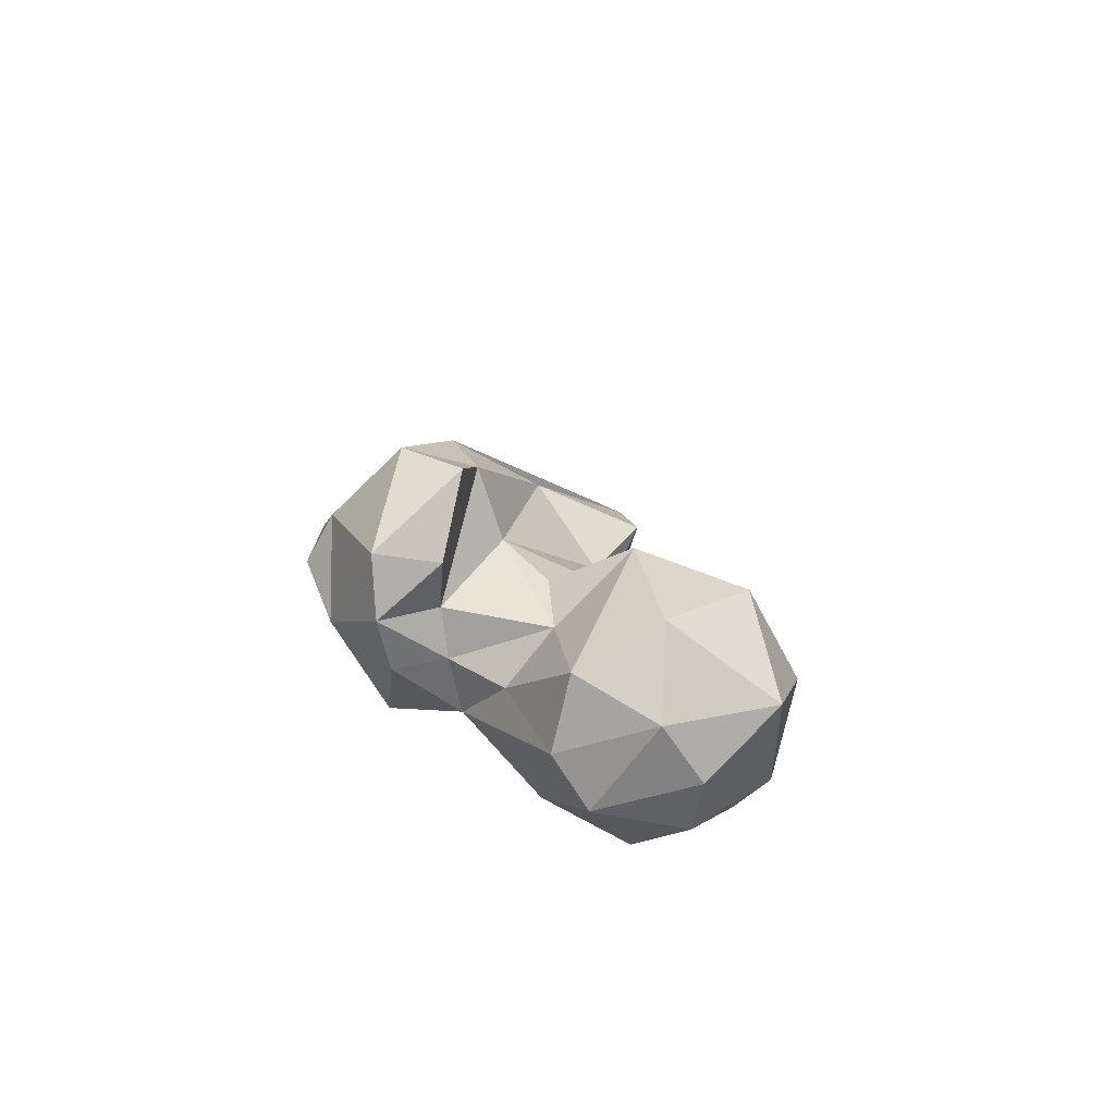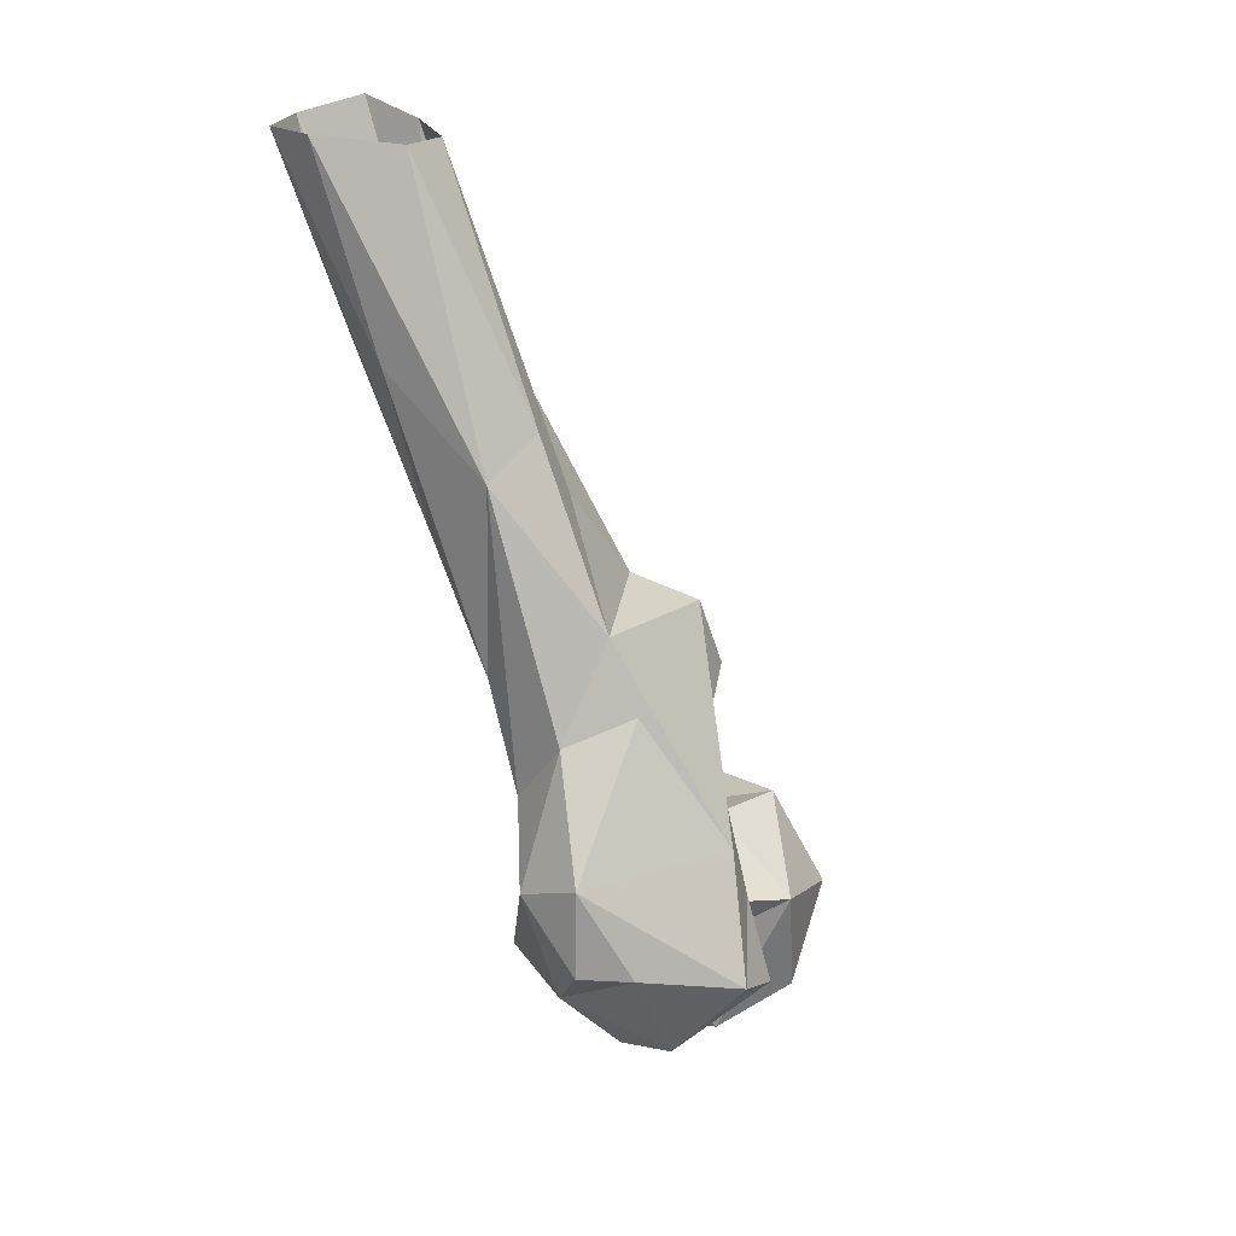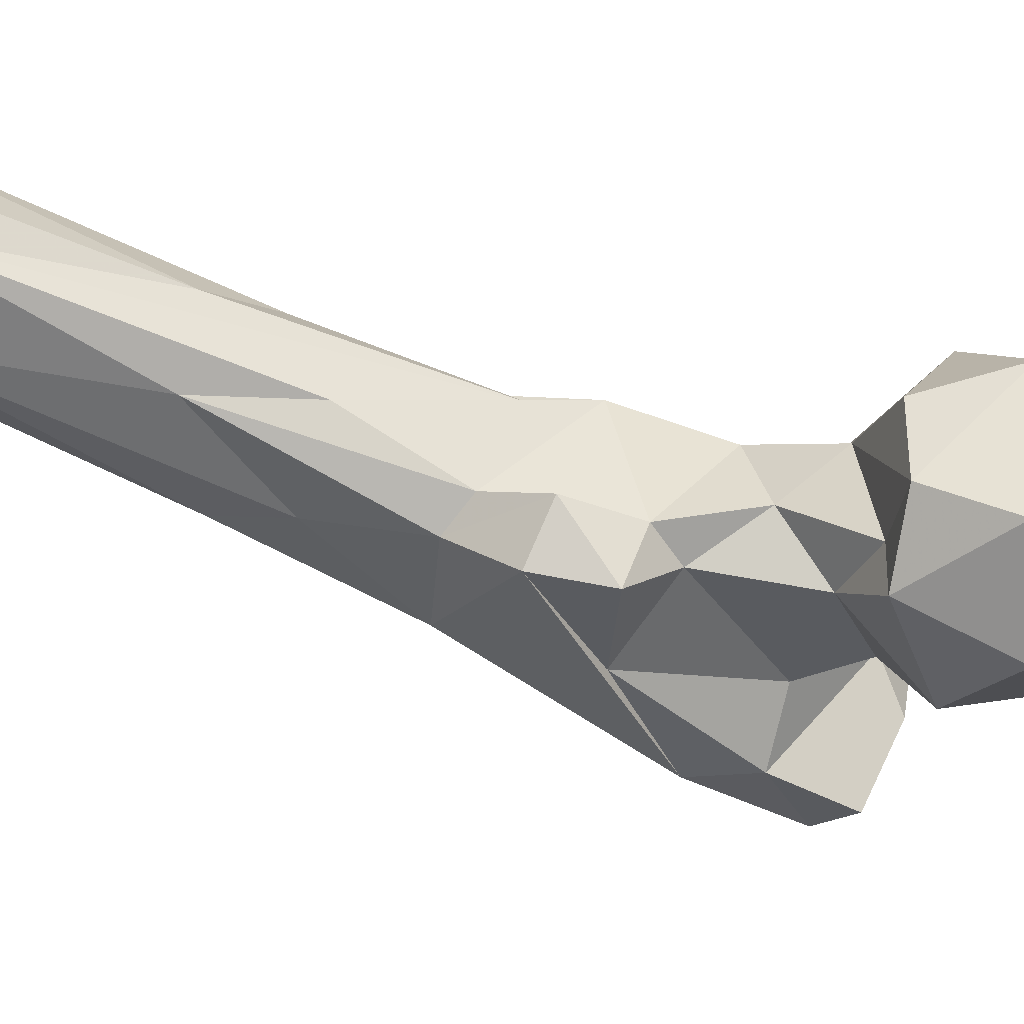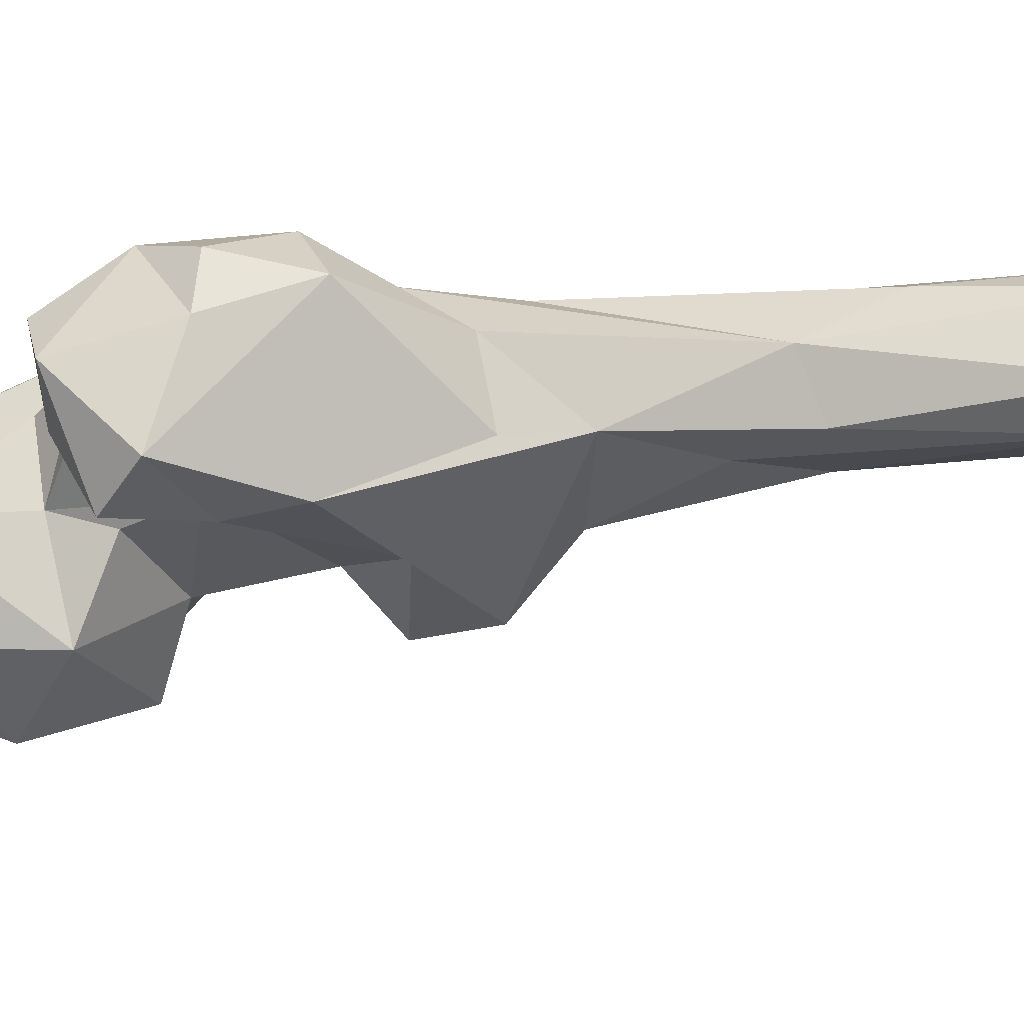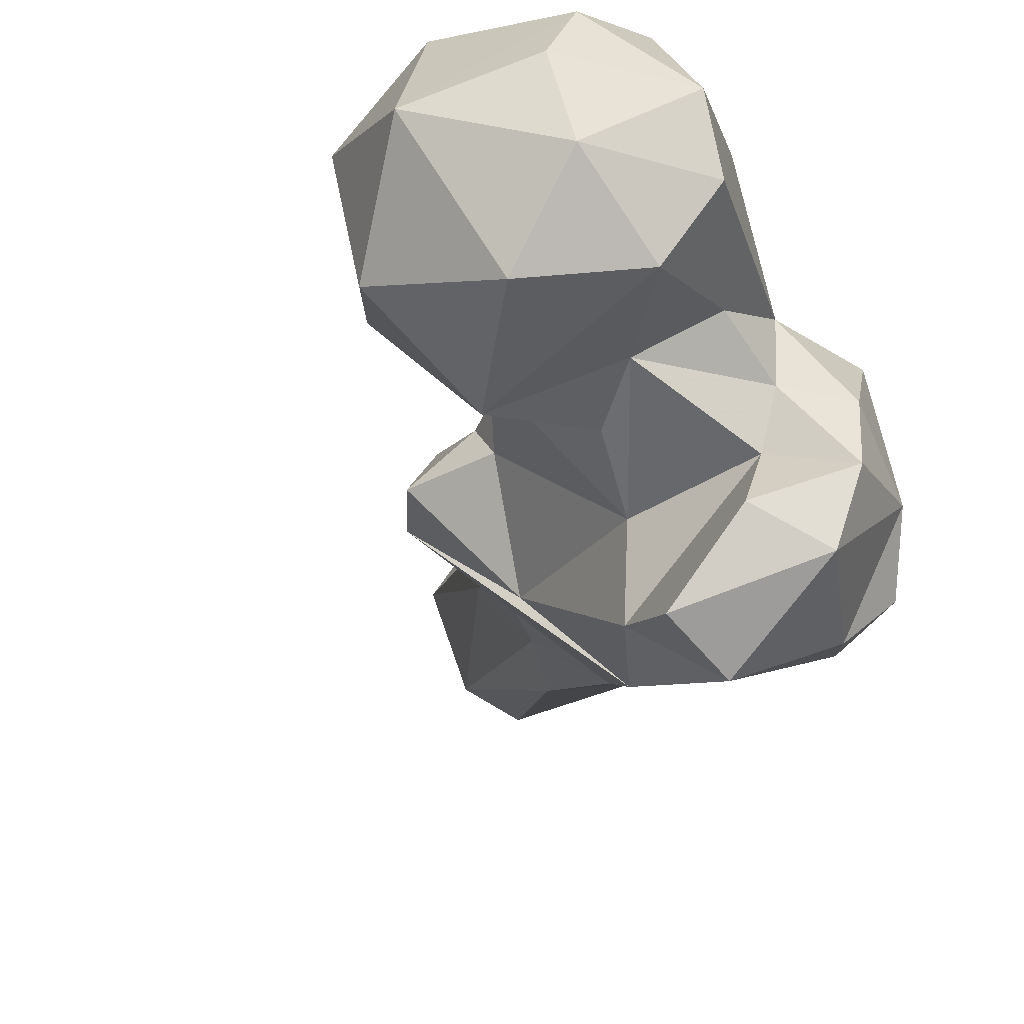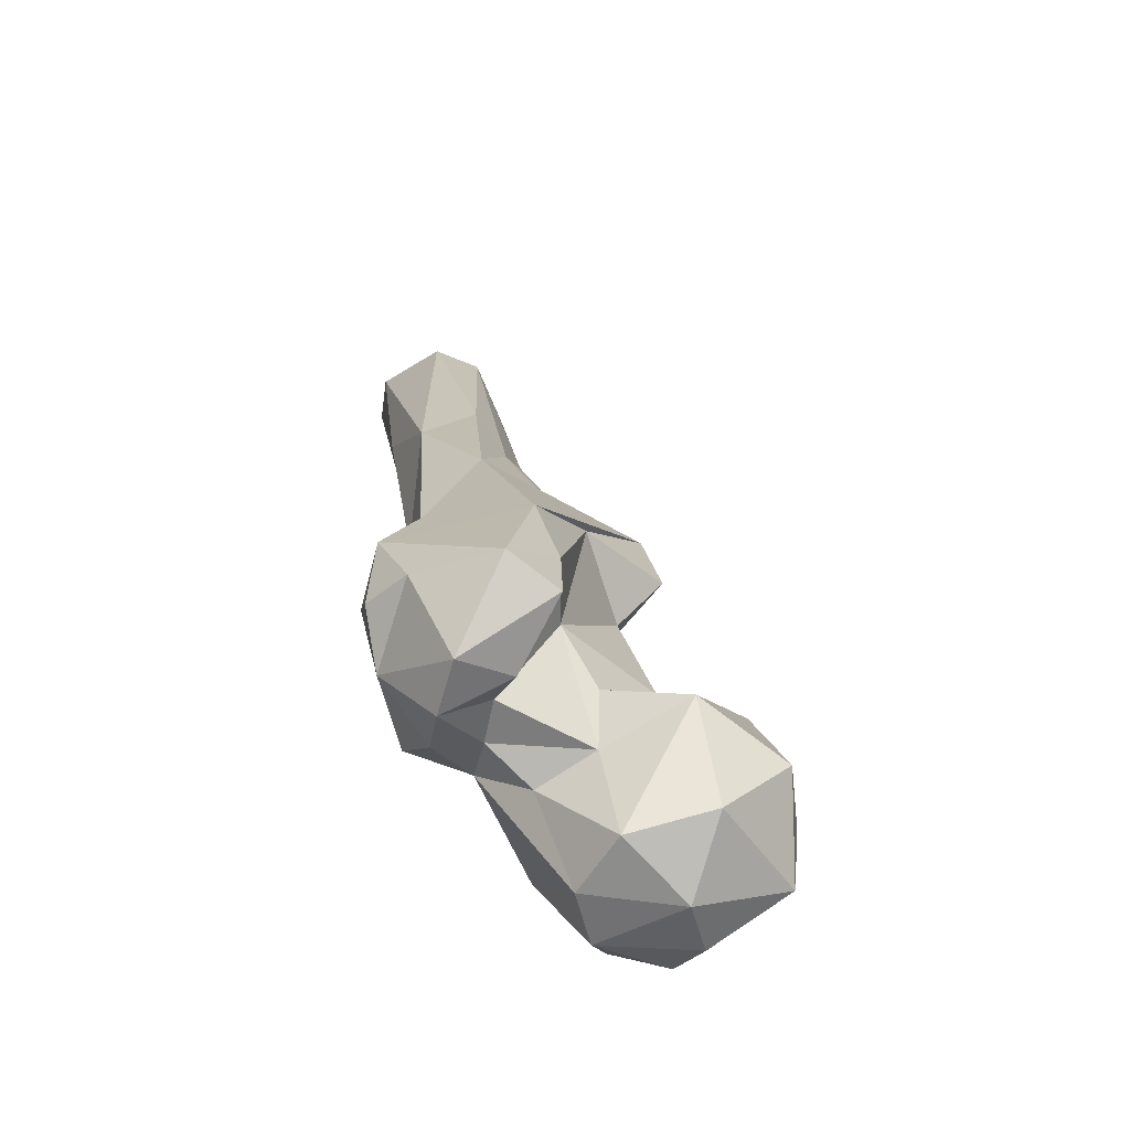
<metadata>
{"format":"obj","ext":"obj","renderer":"f3d","projection":"perspective","resolution":1024,"background":"white","views":[{"elev":-62.5,"azim":17.1,"up":"+Z"},{"elev":25.6,"azim":-37.6,"up":"+Z"},{"elev":10.9,"azim":79.3,"up":"+Y"},{"elev":-76.9,"azim":-98.7,"up":"+Y"},{"elev":-33.6,"azim":162.3,"up":"+Y"},{"elev":-44.5,"azim":-2.4,"up":"+Z"}]}
</metadata>
<code>
v 161.3 173.6 791.3
v 165 186.8 791.4
v 144.7 186.8 792.1
v 160 197 794.3
v 148.7 163.3 798.5
v 166.1 160.7 803
v 141.3 175.8 795.2
v 180.8 181.3 800.9
v 148.2 200.8 799.9
v 134.3 192.6 809
v 174.4 201.5 809.8
v 165.9 207.9 813.9
v 180 167.7 818.5
v 133.8 172.3 814.9
v 183.6 189.1 820.6
v 146 206.5 819.1
v 162.2 157.6 825.8
v 145.1 165.1 818.7
v 122.9 180 824.1
v 116.5 152.7 814.9
v 119.3 141.4 818.1
v 130.1 147.7 820.1
v 115.2 163.9 817.3
v 135.5 191.6 831.4
v 105.3 156.6 827.4
v 126.2 157.7 823.4
v 124.7 166.9 821.1
v 145.2 161.4 829.7
v 137.5 135.3 829
v 110.5 140.7 837.1
v 109.7 176.8 826.9
v 174.1 193 834.5
v 163.1 202.9 832.2
v 127.5 130.5 834.1
v 102.9 148.2 836.8
v 137.9 156.3 840.7
v 174.1 177.1 837.3
v 101 162.1 848.3
v 148 193.8 834.9
v 137.5 142.3 844
v 118.7 183.3 846.4
v 156.8 173.9 839.7
v 166.8 183.2 835.6
v 135.1 191.9 848
v 150.1 185.6 846.9
v 149.9 177 860
v 108.2 172.4 861
v 132.6 140.9 855.9
v 104.1 149.5 853.7
v 143.1 160.8 869.7
v 129.8 198.3 867.3
v 151 184 865.3
v 123.5 156.9 878.7
v 111 163.1 873.8
v 159 176.2 871.2
v 108.8 181.9 880.8
v 126.5 197.1 876.7
v 152.4 188.8 879.2
v 140.9 187.4 888.6
v 155.2 178.5 884.6
v 122.3 163.6 892.3
v 108.2 197.8 903.4
v 108.9 180.8 918.8
v 115.7 210.4 912.5
v 140.2 180.7 893.8
v 133.1 200 908.5
v 127.2 181.7 912.8
v 120.4 181.3 925.7
v 101.4 201.5 936.2
v 105.5 216.5 934.6
v 123.3 215.2 926.2
v 130.5 201 930.1
v 126.3 225.2 971.5
v 119.8 207.8 972.6
v 108.1 237.5 972.9
v 110 203.9 973.5
v 96.26 226.3 974.4
v 121.1 234.9 975
v 97.39 215.3 975
f 69 79 77
f 72 73 74
f 71 75 78
f 68 74 76
f 63 68 76
f 64 75 71
f 67 74 68
f 67 72 74
f 57 71 73
f 59 66 72
f 65 72 67
f 61 68 63
f 59 72 65
f 57 64 71
f 62 77 70
f 61 67 68
f 61 65 67
f 51 57 66
f 54 61 63
f 57 62 64
f 60 65 61
f 47 63 56
f 51 66 59
f 58 65 60
f 58 59 65
f 47 54 63
f 53 61 54
f 48 60 61
f 48 61 53
f 48 50 60
f 51 59 52
f 52 58 55
f 64 70 75
f 46 52 55
f 70 77 75
f 51 56 62
f 49 53 54
f 48 53 49
f 44 52 45
f 24 44 39
f 38 49 54
f 40 50 48
f 36 46 50
f 12 16 33
f 46 55 50
f 52 59 58
f 42 45 46
f 57 73 66
f 28 42 36
f 30 34 49
f 56 69 62
f 35 49 38
f 38 47 41
f 39 45 43
f 18 36 26
f 42 43 45
f 41 47 51
f 10 24 16
f 37 43 42
f 29 40 34
f 36 42 46
f 38 54 47
f 1 5 7
f 32 43 37
f 10 19 24
f 20 23 27
f 13 37 17
f 55 58 60
f 22 26 40
f 15 32 37
f 17 42 28
f 25 35 38
f 19 31 41
f 16 39 33
f 71 78 73
f 16 24 39
f 50 55 60
f 25 38 31
f 18 28 36
f 25 30 35
f 56 63 69
f 39 44 45
f 32 39 43
f 13 15 37
f 1 8 6
f 23 25 31
f 1 7 3
f 21 29 34
f 21 30 25
f 21 22 29
f 12 33 32
f 45 52 46
f 19 23 31
f 63 79 69
f 1 6 5
f 41 51 44
f 3 7 10
f 20 22 21
f 31 38 41
f 20 25 23
f 32 33 39
f 66 73 72
f 7 14 19
f 11 12 15
f 18 26 27
f 1 2 8
f 62 70 64
f 14 18 27
f 30 49 35
f 19 41 24
f 5 6 17
f 20 27 26
f 9 16 12
f 6 8 13
f 20 26 22
f 51 62 57
f 20 21 25
f 1 3 2
f 5 17 18
f 26 36 40
f 6 13 17
f 22 40 29
f 24 41 44
f 12 32 15
f 7 19 10
f 5 18 14
f 4 11 8
f 14 27 19
f 17 28 18
f 3 10 9
f 5 14 7
f 63 76 79
f 4 12 11
f 9 10 16
f 47 56 51
f 8 11 15
f 62 69 77
f 19 27 23
f 34 48 49
f 17 37 42
f 4 9 12
f 44 51 52
f 21 34 30
f 8 15 13
f 3 9 4
f 34 40 48
f 2 4 8
f 36 50 40
f 2 3 4

</code>
